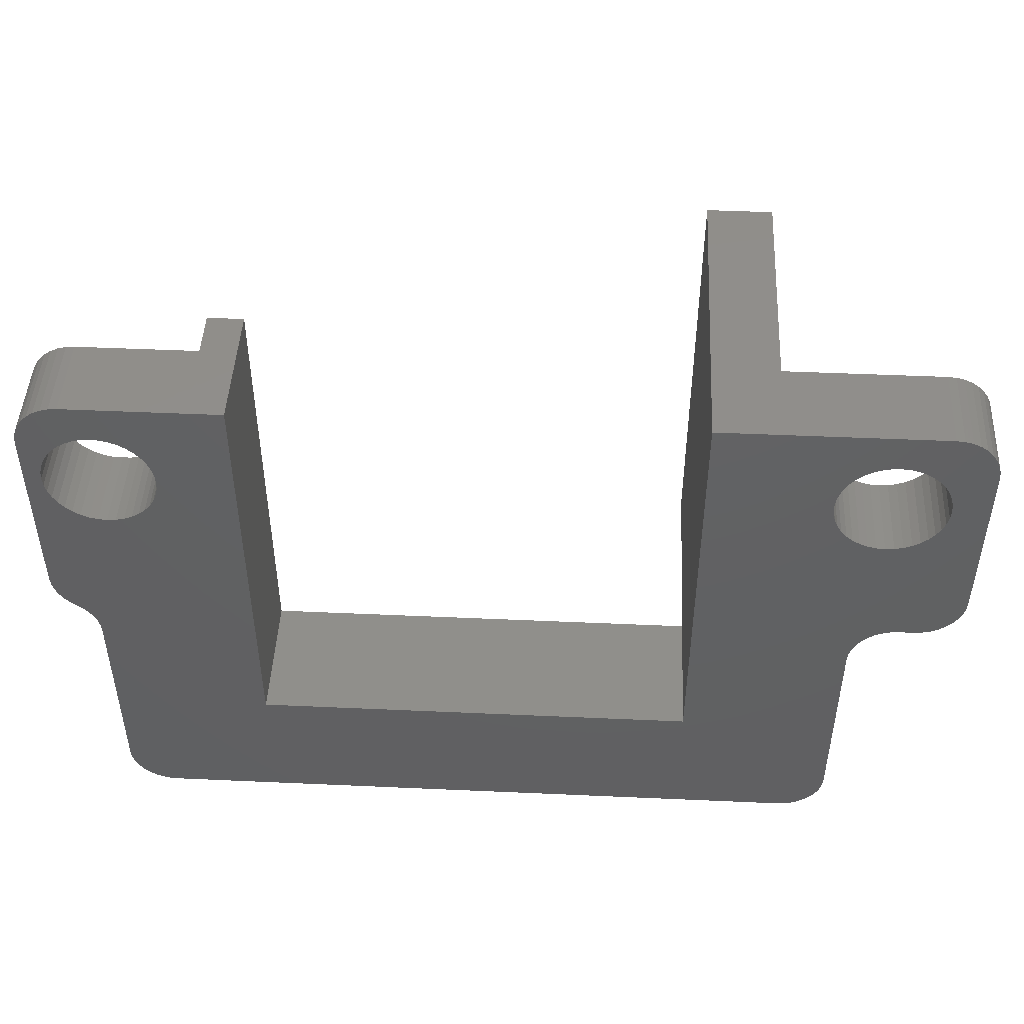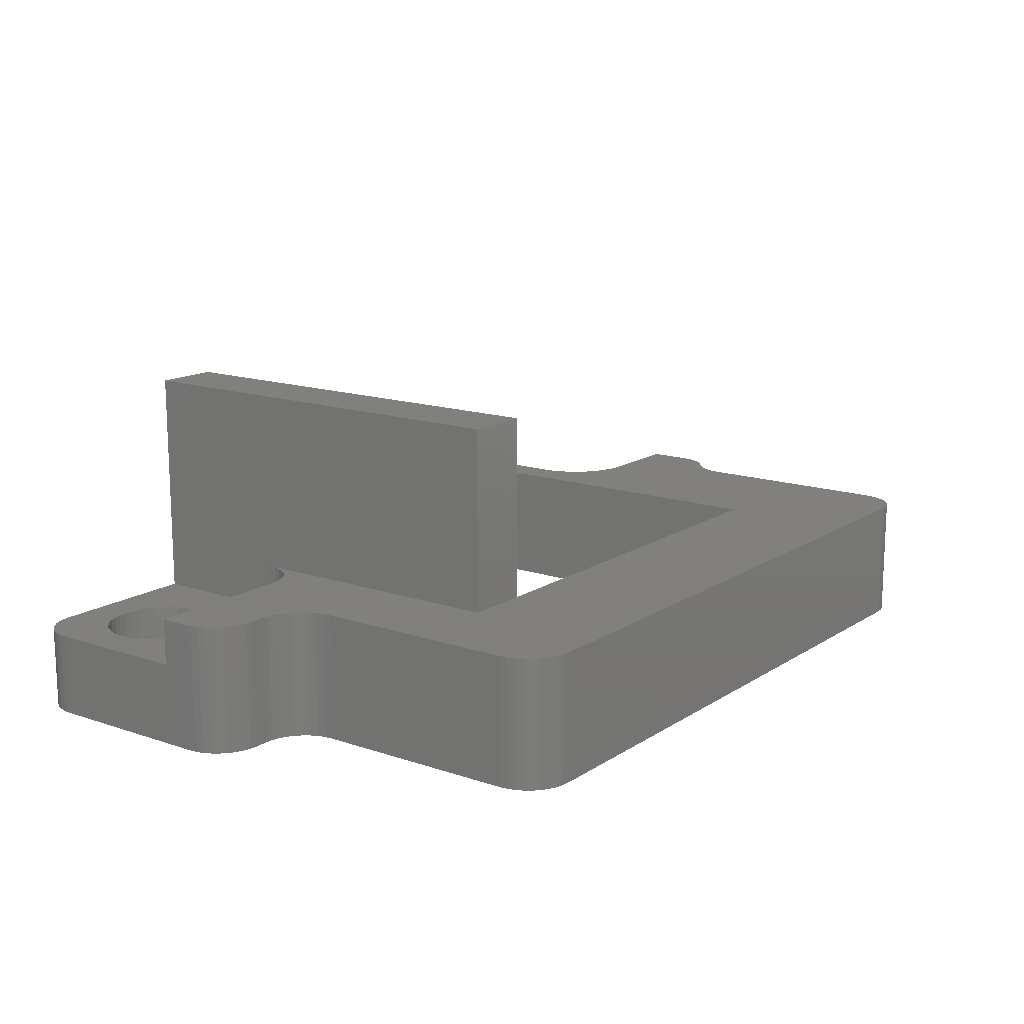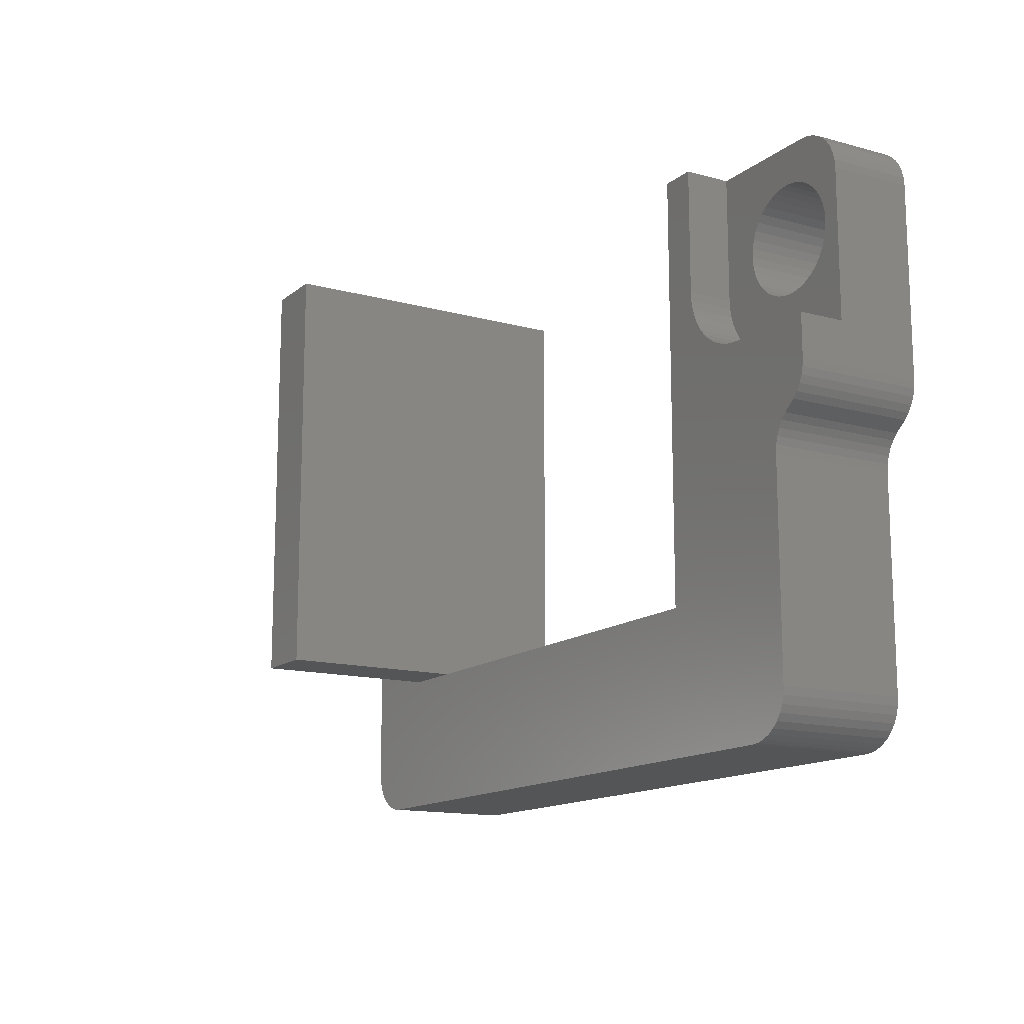
<metadata>
{"format":"stl","ext":"stl","renderer":"f3d","projection":"perspective","resolution":1024,"background":"white","views":[{"elev":47.2,"azim":-177.1,"up":"+Y"},{"elev":14.6,"azim":-53.7,"up":"+Z"},{"elev":-14.0,"azim":59.0,"up":"+Y"}]}
</metadata>
<code>
# stl→obj: 371 verts, 746 faces
v 9.05 7.175 0
v 9.05 7.175 2.8
v 9.036 7.011 0
v 9.036 7.011 2.8
v 8.996 6.852 0
v 8.996 6.852 2.8
v 8.93 6.701 0
v 8.93 6.701 2.8
v 8.841 6.563 0
v 8.841 6.563 2.8
v 8.73 6.442 0
v 8.73 6.442 2.8
v 8.6 6.34 0
v 8.6 6.34 2.8
v 8.675 10.12 0
v 8.69 10.3 0
v 9.05 11.3 0
v 8.675 10.48 0
v 8.632 10.66 0
v 8.562 10.83 0
v 8.465 10.99 0
v 8.346 11.13 0
v 8.205 11.25 0
v 9.035 11.47 0
v 8.99 11.64 0
v 8.048 11.35 0
v 8.916 11.8 0
v 8.816 11.94 0
v 7.878 11.42 0
v 8.693 12.07 0
v 8.55 12.17 0
v 8.392 12.24 0
v 7.699 11.46 0
v 8.224 12.28 0
v 8.05 12.3 0
v 7.515 11.47 0
v 7.331 11.46 0
v 7.152 11.42 0
v 4.75 12.3 0
v 6.981 11.35 0
v 6.824 11.25 0
v 6.684 11.13 0
v 6.564 10.99 0
v 6.468 10.83 0
v 6.397 10.66 0
v 6.354 10.48 0
v 6.34 10.3 0
v 6.354 10.12 0
v 6.397 9.937 0
v 4.75 3.05 0
v 6.468 9.767 0
v 6.564 9.609 0
v 6.684 9.469 0
v 6.824 9.349 0
v 8.204 5.829 0
v 8.27 5.979 0
v 6.981 9.253 0
v 8.359 6.117 0
v 7.152 9.183 0
v 8.47 6.239 0
v 7.331 9.139 0
v 7.515 9.125 0
v 7.699 9.139 0
v 7.878 9.183 0
v 8.048 9.253 0
v 8.205 9.349 0
v 8.346 9.469 0
v 8.465 9.609 0
v 8.562 9.767 0
v 8.632 9.937 0
v -7.339 10.12 0
v -7.325 10.3 0
v -4.75 12.3 0
v -7.339 10.48 0
v -7.383 10.66 0
v -7.453 10.83 0
v -7.549 10.99 0
v -7.669 11.13 0
v -7.809 11.25 0
v -7.967 11.35 0
v -8.137 11.42 0
v -9.45 12.3 0
v -8.316 11.46 0
v -8.5 11.47 0
v -8.684 11.46 0
v -8.863 11.42 0
v -9.033 11.35 0
v -9.191 11.25 0
v -10.32 11.8 0
v -10.22 11.94 0
v -10.09 12.07 0
v -9.331 11.13 0
v -10.43 11.47 0
v -10.39 11.64 0
v -10.45 11.3 0
v -9.451 10.99 0
v -9.547 10.83 0
v -9.617 10.66 0
v -9.661 10.48 0
v -9.675 10.3 0
v -9.661 10.12 0
v -9.617 9.937 0
v -10.45 7.5 0
v -9.547 9.767 0
v -9.451 9.609 0
v -9.331 9.469 0
v -9.191 9.349 0
v -9.033 9.253 0
v -8.863 9.183 0
v -8.684 9.139 0
v -8.5 9.125 0
v -8.976 6.485 0
v -8.316 9.139 0
v -8.808 6.44 0
v -8.137 9.183 0
v -8.65 6.366 0
v -7.967 9.253 0
v -8.507 6.266 0
v -7.809 9.349 0
v -8.384 6.143 0
v -8.284 6 0
v -7.669 9.469 0
v -8.21 5.842 0
v -4.75 3.05 0
v -8.165 5.674 0
v -8.15 5.5 0
v -8.15 1 0
v -7.15 -6.684e-15 0
v -8.135 0.8264 0
v -8.09 0.658 0
v -8.016 0.5 0
v -7.916 0.3572 0
v -7.793 0.234 0
v -7.65 0.134 0
v -7.492 0.06031 0
v -7.324 0.01519 0
v -7.549 9.609 0
v -7.453 9.767 0
v -7.383 9.937 0
v 8.164 5.669 0
v 8.15 5.505 0
v 8.15 1 0
v 7.15 6.684e-15 0
v 8.135 0.8264 0
v 8.09 0.658 0
v 8.016 0.5 0
v 7.916 0.3572 0
v 7.793 0.234 0
v 7.65 0.134 0
v 7.492 0.06031 0
v 7.324 0.01519 0
v -9.15 6.5 0
v -10.43 7.326 0
v -10.39 7.158 0
v -10.32 7 0
v -10.22 6.857 0
v -10.09 6.734 0
v -9.95 6.634 0
v -9.45 6.5 0
v -9.792 6.56 0
v -9.624 6.515 0
v -9.95 12.17 0
v -9.792 12.24 0
v -9.624 12.28 0
v 8.47 6.239 2.8
v 8.359 6.117 2.8
v 8.27 5.979 2.8
v 8.204 5.829 2.8
v 8.164 5.669 2.8
v 8.15 5.505 2.8
v -6.15 9.1 2.8
v -6.15 9.1 1.8
v -6.165 8.926 2.8
v -6.165 8.926 1.8
v -6.21 8.758 2.8
v -6.21 8.758 1.8
v -6.284 8.6 2.8
v -6.284 8.6 1.8
v -6.384 8.457 2.8
v -6.384 8.457 1.8
v -6.507 8.334 2.8
v -6.507 8.334 1.8
v -6.65 8.234 2.8
v -6.65 8.234 1.8
v -6.808 8.16 2.8
v -6.808 8.16 1.8
v -6.976 8.115 2.8
v -6.976 8.115 1.8
v -7.15 8.1 2.8
v -7.15 8.1 1.8
v -10.45 8.1 1.8
v -10.45 8.1 2.8
v -9.15 6.5 2.8
v -8.976 6.485 2.8
v -8.808 6.44 2.8
v -8.65 6.366 2.8
v -8.507 6.266 2.8
v -8.384 6.143 2.8
v -8.284 6 2.8
v -8.21 5.842 2.8
v -8.165 5.674 2.8
v -8.15 5.5 2.8
v -8.15 1 2.8
v 8.15 1 2.8
v 8.135 0.8264 2.8
v 8.09 0.658 2.8
v 8.016 0.5 2.8
v 7.916 0.3572 2.8
v 7.793 0.234 2.8
v 7.65 0.134 2.8
v 7.492 0.06031 2.8
v 7.324 0.01519 2.8
v 7.15 6.684e-15 2.8
v -7.15 -6.684e-15 2.8
v 7.015 8.1 2.8
v 9.05 8.1 2.8
v 6.819 8.113 2.8
v 6.626 8.151 2.8
v 6.441 8.214 2.8
v 4.75 3.05 2.8
v 6.265 8.301 2.8
v 6.102 8.41 2.8
v 5.954 8.539 2.8
v 5.825 8.687 2.8
v 5.716 8.85 2.8
v 5.629 9.026 2.8
v 5.566 9.212 2.8
v 5.528 9.404 2.8
v 4.75 12.3 2.8
v 5.515 9.6 2.8
v 5.515 12.3 2.8
v -4.75 3.05 2.8
v -6.15 3.05 2.8
v -10.45 7.5 2.8
v -10.43 7.326 2.8
v -10.39 7.158 2.8
v -10.32 7 2.8
v -10.22 6.857 2.8
v -10.09 6.734 2.8
v -9.95 6.634 2.8
v -9.45 6.5 2.8
v -9.792 6.56 2.8
v -9.624 6.515 2.8
v -8.135 0.8264 2.8
v -8.09 0.658 2.8
v -8.016 0.5 2.8
v -7.916 0.3572 2.8
v -7.793 0.234 2.8
v -7.65 0.134 2.8
v -7.492 0.06031 2.8
v -7.324 0.01519 2.8
v -10.45 11.3 1.8
v 9.05 11.3 1.8
v 9.035 11.47 1.8
v 8.99 11.64 1.8
v 8.916 11.8 1.8
v 8.816 11.94 1.8
v 8.693 12.07 1.8
v 8.55 12.17 1.8
v 8.392 12.24 1.8
v 8.224 12.28 1.8
v 8.05 12.3 1.8
v 9.05 8.1 1.8
v 8.465 10.99 1.8
v 8.562 10.83 1.8
v 8.632 10.66 1.8
v 8.346 11.13 1.8
v 8.205 11.25 1.8
v 8.048 11.35 1.8
v 5.515 12.3 1.8
v 7.152 11.42 1.8
v 7.331 11.46 1.8
v 7.515 11.47 1.8
v 5.515 9.6 1.8
v 6.354 10.48 1.8
v 6.397 10.66 1.8
v 6.468 10.83 1.8
v 5.528 9.404 1.8
v 6.468 9.767 1.8
v 6.397 9.937 1.8
v 6.354 10.12 1.8
v 5.566 9.212 1.8
v 5.629 9.026 1.8
v 6.564 9.609 1.8
v 5.716 8.85 1.8
v 5.825 8.687 1.8
v 6.684 9.469 1.8
v 5.954 8.539 1.8
v 6.102 8.41 1.8
v 6.265 8.301 1.8
v 6.824 9.349 1.8
v 6.441 8.214 1.8
v 6.981 9.253 1.8
v 6.626 8.151 1.8
v 6.819 8.113 1.8
v 7.152 9.183 1.8
v 7.015 8.1 1.8
v 7.331 9.139 1.8
v 7.515 9.125 1.8
v 7.699 9.139 1.8
v 7.878 9.183 1.8
v 8.048 9.253 1.8
v 8.205 9.349 1.8
v 8.346 9.469 1.8
v 8.465 9.609 1.8
v 8.562 9.767 1.8
v 8.632 9.937 1.8
v 8.675 10.12 1.8
v 8.69 10.3 1.8
v 8.675 10.48 1.8
v 6.34 10.3 1.8
v 6.564 10.99 1.8
v 6.684 11.13 1.8
v 6.824 11.25 1.8
v 6.981 11.35 1.8
v 7.699 11.46 1.8
v 7.878 11.42 1.8
v -10.43 11.47 1.8
v -10.39 11.64 1.8
v -10.32 11.8 1.8
v -10.22 11.94 1.8
v -10.09 12.07 1.8
v -9.95 12.17 1.8
v -9.792 12.24 1.8
v -9.624 12.28 1.8
v -9.45 12.3 1.8
v -6.15 12.3 1.8
v -4.75 12.3 6.8
v -6.15 12.3 6.8
v -7.669 9.469 1.8
v -7.809 9.349 1.8
v -7.967 9.253 1.8
v -7.549 9.609 1.8
v -7.339 10.48 1.8
v -7.325 10.3 1.8
v -7.339 10.12 1.8
v -8.316 11.46 1.8
v -8.137 11.42 1.8
v -7.967 11.35 1.8
v -9.191 11.25 1.8
v -9.033 11.35 1.8
v -8.863 11.42 1.8
v -9.331 11.13 1.8
v -9.451 10.99 1.8
v -9.661 10.12 1.8
v -9.675 10.3 1.8
v -9.661 10.48 1.8
v -8.684 9.139 1.8
v -8.863 9.183 1.8
v -9.033 9.253 1.8
v -7.383 9.937 1.8
v -7.453 9.767 1.8
v -8.137 9.183 1.8
v -8.316 9.139 1.8
v -8.5 9.125 1.8
v -9.191 9.349 1.8
v -9.331 9.469 1.8
v -9.451 9.609 1.8
v -9.547 9.767 1.8
v -9.617 9.937 1.8
v -9.617 10.66 1.8
v -9.547 10.83 1.8
v -8.684 11.46 1.8
v -8.5 11.47 1.8
v -7.809 11.25 1.8
v -7.669 11.13 1.8
v -7.549 10.99 1.8
v -7.453 10.83 1.8
v -7.383 10.66 1.8
v -6.15 3.05 6.8
v -4.75 3.05 6.8
f 1 2 3
f 3 2 4
f 3 4 5
f 5 4 6
f 5 6 7
f 7 6 8
f 7 8 9
f 9 8 10
f 9 10 11
f 11 10 12
f 11 12 13
f 13 12 14
f 15 16 17
f 17 16 18
f 17 18 19
f 19 20 17
f 17 20 21
f 17 21 22
f 22 23 17
f 17 23 24
f 24 23 25
f 25 23 26
f 25 26 27
f 27 26 28
f 28 26 29
f 28 29 30
f 30 29 31
f 31 29 32
f 32 29 33
f 32 33 34
f 34 33 35
f 35 33 36
f 35 36 37
f 37 38 35
f 35 38 39
f 39 38 40
f 39 40 41
f 41 42 39
f 39 42 43
f 39 43 44
f 44 45 39
f 39 45 46
f 39 46 47
f 47 48 39
f 39 48 49
f 39 49 50
f 50 49 51
f 50 51 52
f 52 53 50
f 50 53 54
f 50 54 55
f 55 54 56
f 56 54 57
f 56 57 58
f 58 57 59
f 58 59 60
f 60 59 1
f 60 1 13
f 13 1 3
f 13 3 5
f 59 61 1
f 1 61 62
f 1 62 63
f 63 64 1
f 1 64 65
f 1 65 66
f 66 67 1
f 1 67 68
f 1 68 69
f 69 70 1
f 1 70 15
f 1 15 17
f 71 72 73
f 73 72 74
f 73 74 75
f 75 76 73
f 73 76 77
f 73 77 78
f 78 79 73
f 73 79 80
f 73 80 81
f 73 81 82
f 82 81 83
f 82 83 84
f 84 85 82
f 82 85 86
f 82 86 87
f 88 89 87
f 87 89 90
f 87 90 91
f 92 93 88
f 88 93 94
f 88 94 89
f 93 92 95
f 95 92 96
f 95 96 97
f 97 98 95
f 95 98 99
f 95 99 100
f 100 101 95
f 95 101 102
f 95 102 103
f 103 102 104
f 103 104 105
f 105 106 103
f 103 106 107
f 103 107 108
f 108 109 103
f 103 109 110
f 103 110 111
f 103 111 112
f 112 111 113
f 112 113 114
f 114 113 115
f 114 115 116
f 116 115 117
f 116 117 118
f 118 117 119
f 118 119 120
f 120 119 121
f 121 119 122
f 121 122 123
f 123 122 124
f 123 124 125
f 125 124 126
f 126 124 127
f 127 124 128
f 127 128 129
f 129 128 130
f 130 128 131
f 131 128 132
f 132 128 133
f 133 128 134
f 134 128 135
f 135 128 136
f 122 137 124
f 124 137 138
f 124 138 73
f 73 138 139
f 73 139 71
f 5 7 13
f 13 7 9
f 13 9 11
f 55 140 50
f 50 140 141
f 50 141 142
f 50 142 143
f 143 142 144
f 143 144 145
f 145 146 143
f 143 146 147
f 143 147 148
f 148 149 143
f 143 149 150
f 143 150 151
f 143 128 50
f 50 128 124
f 112 152 103
f 103 152 153
f 153 152 154
f 154 152 155
f 155 152 156
f 156 152 157
f 157 152 158
f 158 152 159
f 158 159 160
f 160 159 161
f 91 162 87
f 87 162 163
f 87 163 164
f 164 82 87
f 13 14 60
f 60 14 165
f 60 165 58
f 58 165 166
f 58 166 56
f 56 166 167
f 56 167 55
f 55 167 168
f 55 168 140
f 140 168 169
f 140 169 141
f 141 169 170
f 171 172 173
f 173 172 174
f 173 174 175
f 175 174 176
f 175 176 177
f 177 176 178
f 177 178 179
f 179 178 180
f 179 180 181
f 181 180 182
f 181 182 183
f 183 182 184
f 183 184 185
f 185 184 186
f 185 186 187
f 187 186 188
f 187 188 189
f 189 188 190
f 190 191 189
f 189 191 192
f 193 152 194
f 194 152 112
f 194 112 195
f 195 112 114
f 195 114 196
f 196 114 116
f 196 116 197
f 197 116 118
f 197 118 198
f 198 118 120
f 198 120 199
f 199 120 121
f 199 121 200
f 200 121 123
f 200 123 201
f 201 123 125
f 201 125 202
f 202 125 126
f 126 127 202
f 202 127 203
f 142 204 144
f 144 204 205
f 144 205 145
f 145 205 206
f 145 206 146
f 146 206 207
f 146 207 147
f 147 207 208
f 147 208 148
f 148 208 209
f 148 209 149
f 149 209 210
f 149 210 150
f 150 210 211
f 150 211 151
f 151 211 212
f 151 212 143
f 143 212 213
f 213 214 143
f 143 214 128
f 165 14 215
f 215 14 12
f 215 12 10
f 10 8 215
f 215 8 6
f 215 6 4
f 4 2 215
f 215 2 216
f 215 217 165
f 165 217 166
f 166 217 167
f 167 217 218
f 167 218 168
f 168 218 219
f 168 219 169
f 169 219 220
f 169 220 170
f 170 220 204
f 204 220 213
f 204 213 205
f 205 213 206
f 206 213 207
f 207 213 208
f 208 213 209
f 209 213 210
f 210 213 211
f 211 213 212
f 219 221 220
f 220 221 222
f 220 222 223
f 223 224 220
f 220 224 225
f 220 225 226
f 226 227 220
f 220 227 228
f 220 228 229
f 229 228 230
f 229 230 231
f 220 232 213
f 213 232 214
f 214 232 233
f 214 233 203
f 203 233 202
f 202 233 201
f 201 233 183
f 201 183 200
f 200 183 185
f 200 185 199
f 199 185 187
f 199 187 198
f 198 187 197
f 197 187 189
f 197 189 196
f 196 189 195
f 195 189 194
f 194 189 234
f 194 234 193
f 193 234 235
f 193 235 236
f 171 173 233
f 233 173 175
f 233 175 177
f 177 179 233
f 233 179 181
f 233 181 183
f 189 192 234
f 236 237 193
f 193 237 238
f 193 238 239
f 239 240 193
f 193 240 241
f 241 240 242
f 241 242 243
f 203 244 214
f 214 244 245
f 214 245 246
f 246 247 214
f 214 247 248
f 214 248 249
f 249 250 214
f 214 250 251
f 128 214 136
f 136 214 251
f 136 251 135
f 135 251 250
f 135 250 134
f 134 250 249
f 134 249 133
f 133 249 248
f 133 248 132
f 132 248 247
f 132 247 131
f 131 247 246
f 131 246 130
f 130 246 245
f 130 245 129
f 129 245 244
f 129 244 127
f 127 244 203
f 159 241 161
f 161 241 243
f 161 243 160
f 160 243 242
f 160 242 158
f 158 242 240
f 158 240 157
f 157 240 239
f 157 239 156
f 156 239 238
f 156 238 155
f 155 238 237
f 155 237 154
f 154 237 236
f 154 236 153
f 153 236 235
f 153 235 103
f 103 235 234
f 95 103 191
f 191 103 234
f 191 234 192
f 191 252 95
f 253 17 254
f 254 17 24
f 254 24 255
f 255 24 25
f 255 25 256
f 256 25 27
f 256 27 257
f 257 27 28
f 257 28 258
f 258 28 30
f 258 30 259
f 259 30 31
f 259 31 260
f 260 31 32
f 260 32 261
f 261 32 34
f 261 34 262
f 262 34 35
f 216 2 263
f 263 2 1
f 263 1 17
f 17 253 263
f 254 264 253
f 253 264 265
f 253 265 266
f 264 254 267
f 267 254 255
f 267 255 256
f 256 257 267
f 267 257 268
f 268 257 258
f 268 258 259
f 259 260 268
f 268 260 269
f 269 260 261
f 269 261 262
f 270 271 262
f 262 271 272
f 262 272 273
f 274 275 270
f 270 275 276
f 270 276 277
f 278 279 274
f 274 279 280
f 274 280 281
f 278 282 279
f 279 282 283
f 279 283 284
f 284 283 285
f 284 285 286
f 284 286 287
f 287 286 288
f 287 288 289
f 289 290 287
f 287 290 291
f 291 290 292
f 291 292 293
f 293 292 294
f 293 294 295
f 293 295 296
f 296 295 297
f 296 297 298
f 298 297 299
f 299 297 300
f 300 297 301
f 301 297 263
f 301 263 302
f 302 263 303
f 303 263 304
f 304 263 305
f 305 263 306
f 306 263 307
f 307 263 308
f 308 263 253
f 308 253 309
f 309 253 310
f 310 253 266
f 281 311 274
f 274 311 275
f 277 312 270
f 270 312 313
f 270 313 314
f 314 315 270
f 270 315 271
f 273 316 262
f 262 316 317
f 262 317 269
f 95 252 93
f 93 252 318
f 93 318 94
f 94 318 319
f 94 319 89
f 89 319 320
f 89 320 90
f 90 320 321
f 90 321 91
f 91 321 322
f 91 322 162
f 162 322 323
f 162 323 163
f 163 323 324
f 163 324 164
f 164 324 325
f 164 325 82
f 82 325 326
f 326 327 82
f 82 327 73
f 73 327 328
f 328 327 329
f 188 330 190
f 190 330 331
f 190 331 332
f 188 186 330
f 330 186 184
f 330 184 182
f 182 180 330
f 330 180 178
f 330 178 176
f 330 176 333
f 333 176 174
f 333 174 172
f 327 334 172
f 172 334 335
f 172 335 336
f 326 337 327
f 327 337 338
f 327 338 339
f 325 340 326
f 326 340 341
f 326 341 342
f 325 324 340
f 340 324 323
f 340 323 343
f 343 323 322
f 343 322 321
f 321 320 343
f 343 320 319
f 343 319 344
f 344 319 318
f 344 318 252
f 191 345 252
f 252 345 346
f 252 346 347
f 190 348 191
f 191 348 349
f 191 349 350
f 336 351 172
f 172 351 352
f 172 352 333
f 332 353 190
f 190 353 354
f 190 354 355
f 355 348 190
f 350 356 191
f 191 356 357
f 191 357 358
f 358 359 191
f 191 359 360
f 191 360 345
f 347 361 252
f 252 361 362
f 252 362 344
f 342 363 326
f 326 363 364
f 326 364 337
f 339 365 327
f 327 365 366
f 327 366 367
f 367 368 327
f 327 368 369
f 327 369 334
f 215 297 217
f 217 297 295
f 217 295 294
f 217 294 218
f 218 294 292
f 218 292 219
f 219 292 290
f 219 290 221
f 221 290 289
f 221 289 222
f 222 289 288
f 222 288 223
f 223 288 286
f 223 286 224
f 224 286 285
f 224 285 225
f 225 285 283
f 225 283 226
f 226 283 282
f 226 282 227
f 227 282 278
f 227 278 228
f 228 278 230
f 230 278 274
f 215 216 297
f 297 216 263
f 233 232 370
f 370 232 371
f 328 329 371
f 371 329 370
f 334 74 335
f 335 74 72
f 335 72 336
f 336 72 71
f 336 71 139
f 334 369 74
f 74 369 75
f 75 369 368
f 75 368 76
f 76 368 367
f 76 367 77
f 77 367 366
f 77 366 78
f 78 366 365
f 78 365 79
f 79 365 339
f 79 339 80
f 80 339 338
f 80 338 81
f 81 338 337
f 81 337 83
f 83 337 364
f 83 364 84
f 84 364 363
f 84 363 85
f 85 363 342
f 85 342 86
f 86 342 341
f 86 341 87
f 87 341 340
f 87 340 88
f 88 340 343
f 88 343 92
f 92 343 344
f 92 344 96
f 96 344 362
f 96 362 97
f 97 362 361
f 97 361 98
f 98 361 347
f 98 347 99
f 99 347 346
f 99 346 100
f 100 346 345
f 100 345 101
f 101 345 360
f 101 360 102
f 102 360 359
f 102 359 104
f 104 359 358
f 104 358 105
f 105 358 357
f 105 357 106
f 106 357 356
f 106 356 107
f 107 356 350
f 107 350 108
f 108 350 349
f 108 349 109
f 109 349 348
f 109 348 110
f 110 348 355
f 110 355 111
f 111 355 354
f 111 354 113
f 113 354 353
f 113 353 115
f 115 353 332
f 115 332 117
f 117 332 331
f 117 331 119
f 119 331 330
f 119 330 122
f 122 330 333
f 122 333 137
f 137 333 352
f 137 352 138
f 138 352 351
f 138 351 139
f 139 351 336
f 310 18 309
f 309 18 16
f 309 16 308
f 308 16 15
f 308 15 70
f 310 266 18
f 18 266 19
f 19 266 265
f 19 265 20
f 20 265 264
f 20 264 21
f 21 264 267
f 21 267 22
f 22 267 268
f 22 268 23
f 23 268 269
f 23 269 26
f 26 269 317
f 26 317 29
f 29 317 316
f 29 316 33
f 33 316 273
f 33 273 36
f 36 273 272
f 36 272 37
f 37 272 271
f 37 271 38
f 38 271 315
f 38 315 40
f 40 315 314
f 40 314 41
f 41 314 313
f 41 313 42
f 42 313 312
f 42 312 43
f 43 312 277
f 43 277 44
f 44 277 276
f 44 276 45
f 45 276 275
f 45 275 46
f 46 275 311
f 46 311 47
f 47 311 281
f 47 281 48
f 48 281 280
f 48 280 49
f 49 280 279
f 49 279 51
f 51 279 284
f 51 284 52
f 52 284 287
f 52 287 53
f 53 287 291
f 53 291 54
f 54 291 293
f 54 293 57
f 57 293 296
f 57 296 59
f 59 296 298
f 59 298 61
f 61 298 299
f 61 299 62
f 62 299 300
f 62 300 63
f 63 300 301
f 63 301 64
f 64 301 302
f 64 302 65
f 65 302 303
f 65 303 66
f 66 303 304
f 66 304 67
f 67 304 305
f 67 305 68
f 68 305 306
f 68 306 69
f 69 306 307
f 69 307 70
f 70 307 308
f 233 370 171
f 171 370 329
f 171 329 327
f 327 172 171
f 274 270 230
f 230 270 231
f 262 35 270
f 270 35 39
f 270 39 229
f 229 231 270
f 193 241 152
f 152 241 159
f 124 73 232
f 232 73 328
f 232 328 371
f 50 124 220
f 220 124 232
f 39 50 229
f 229 50 220
f 170 204 141
f 141 204 142

</code>
